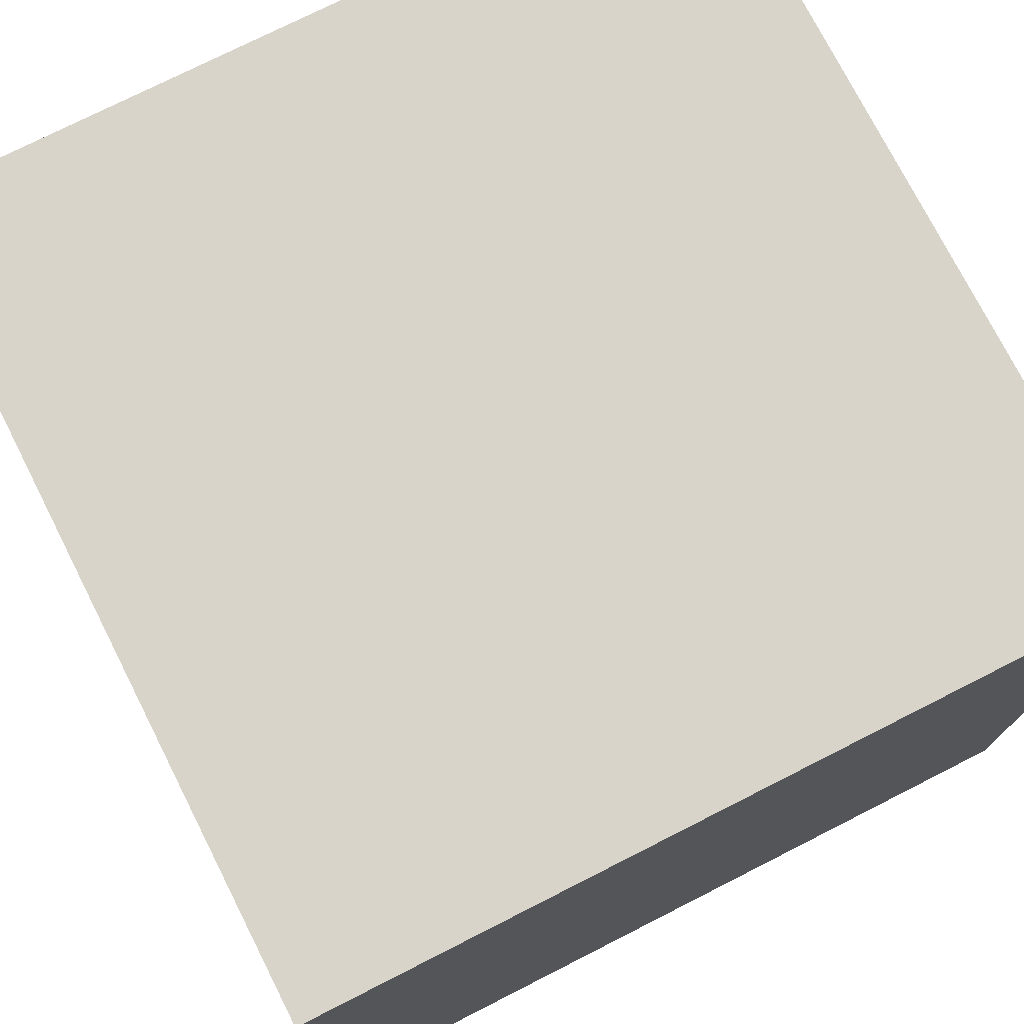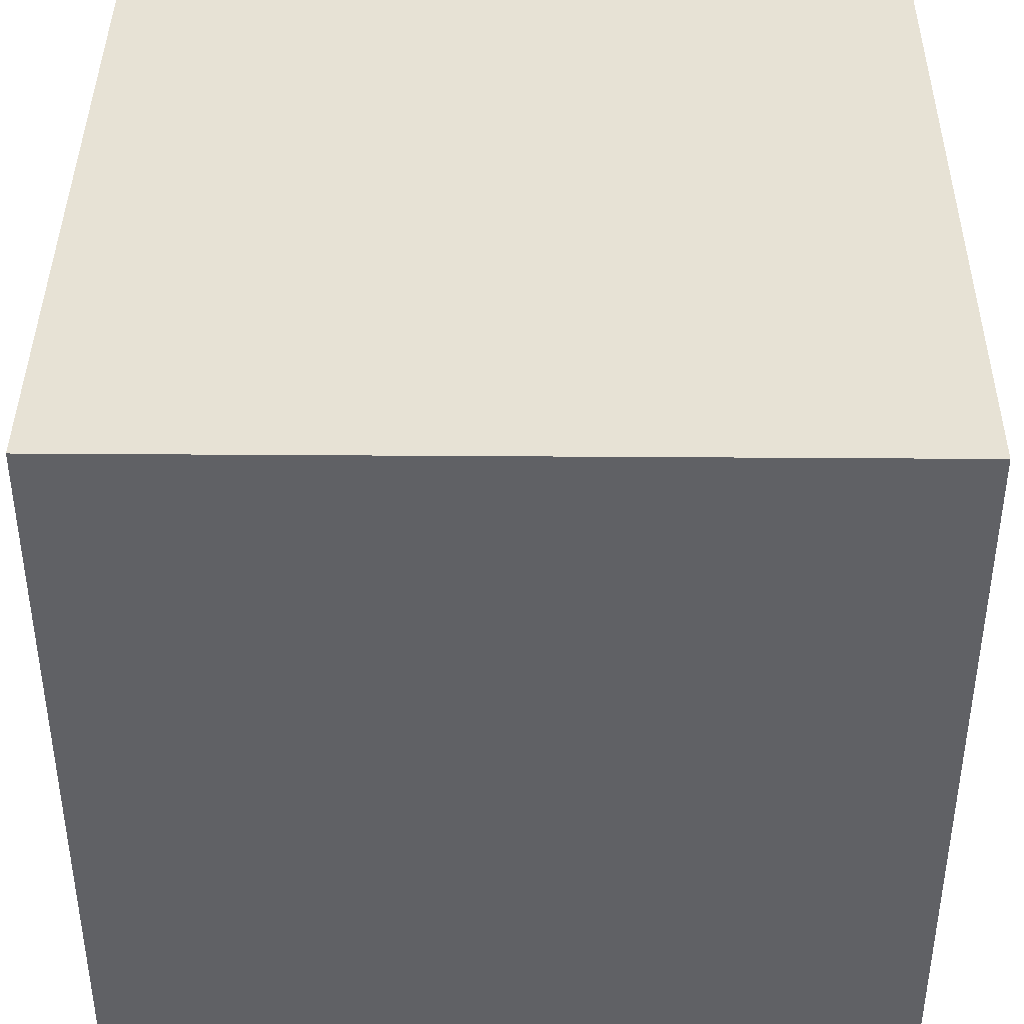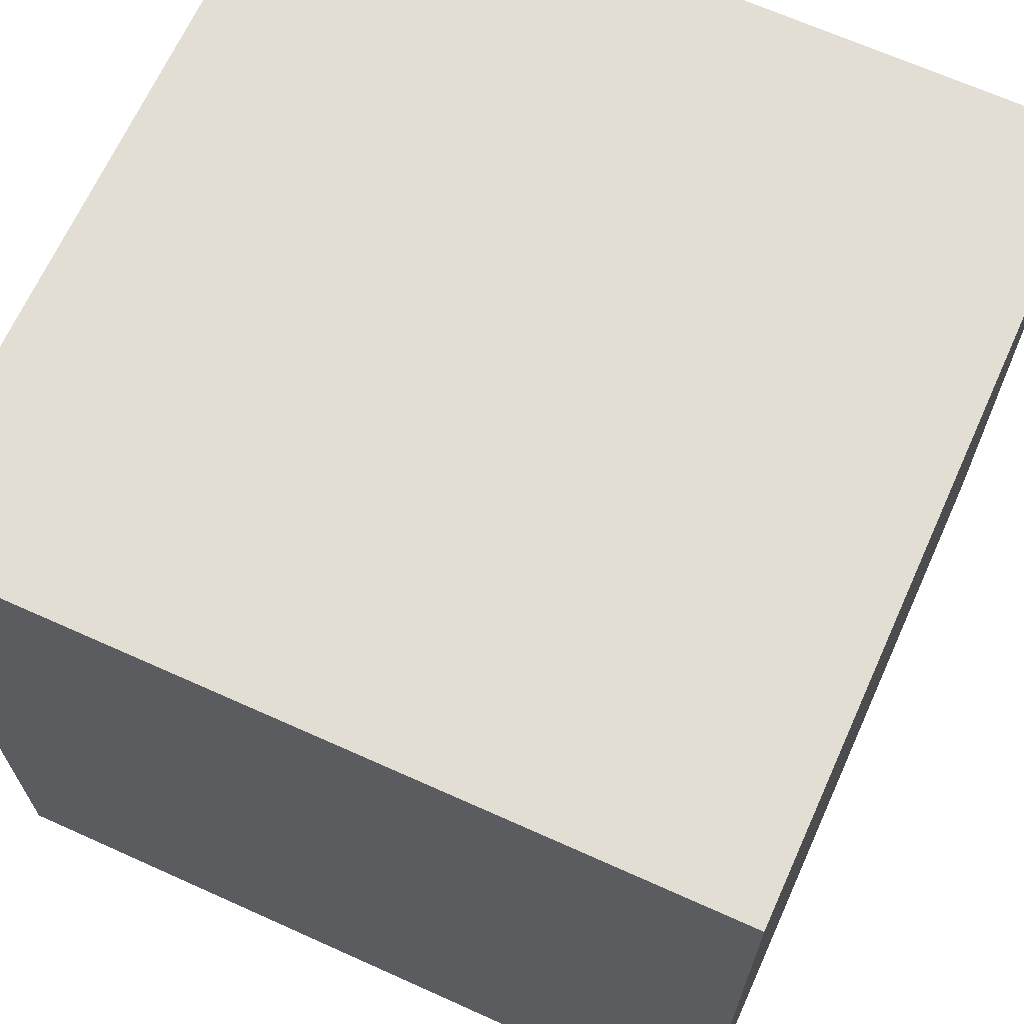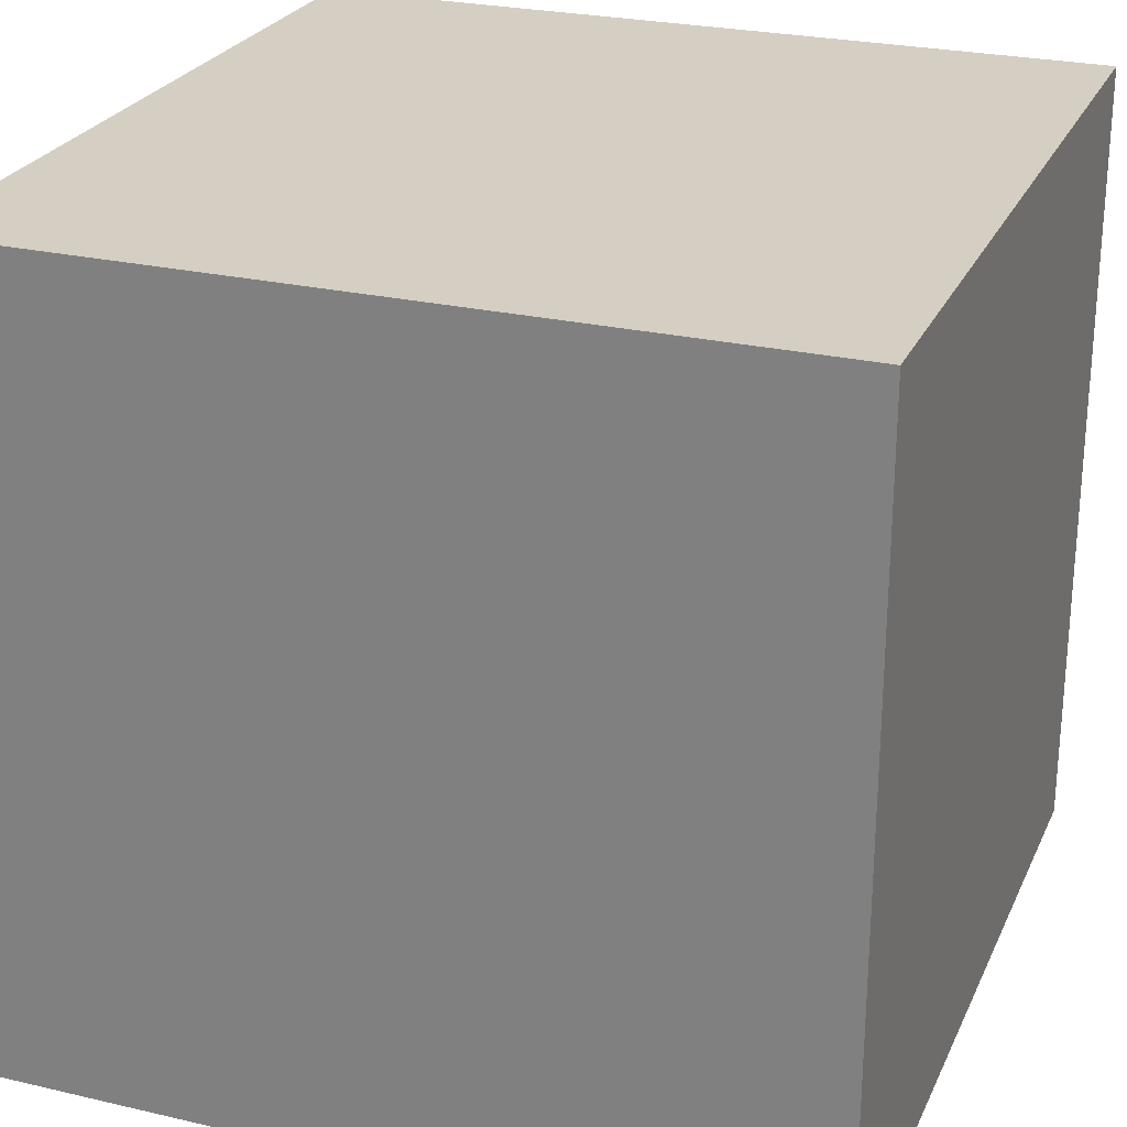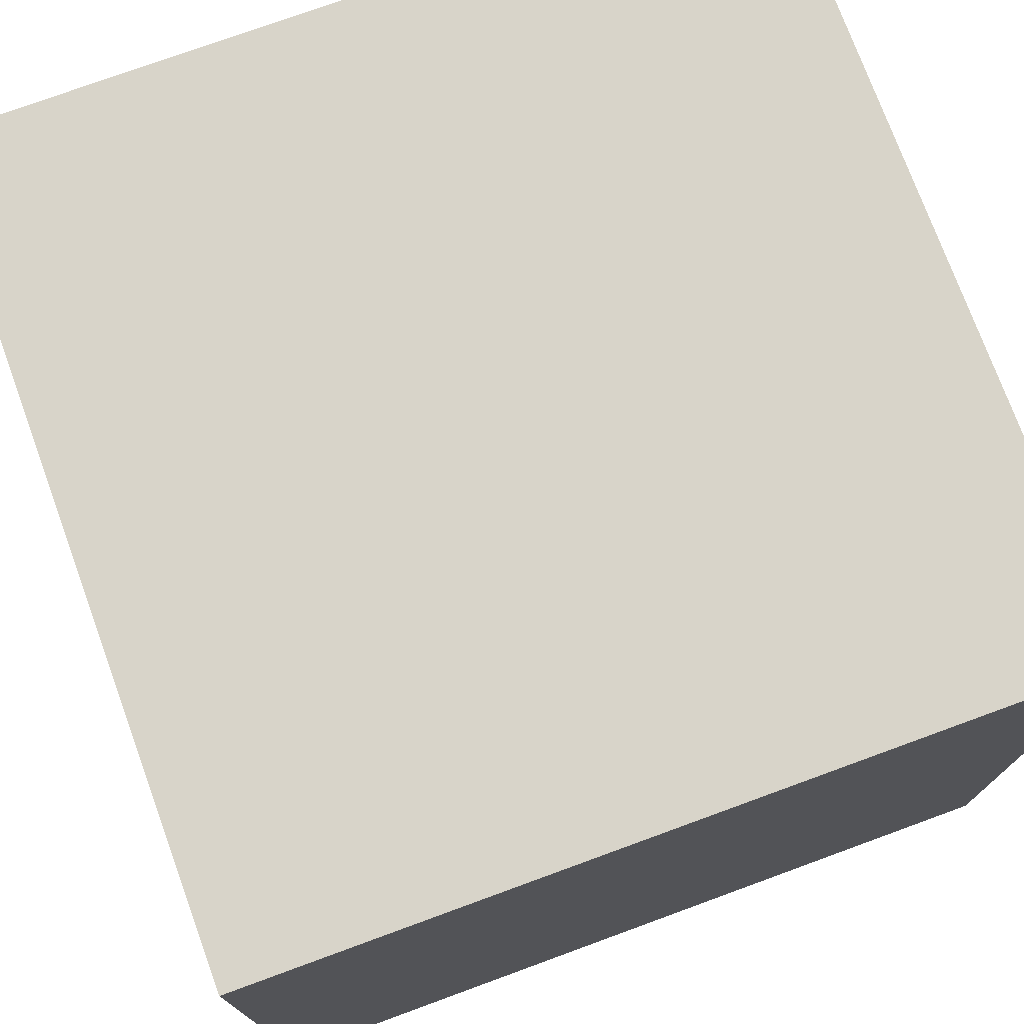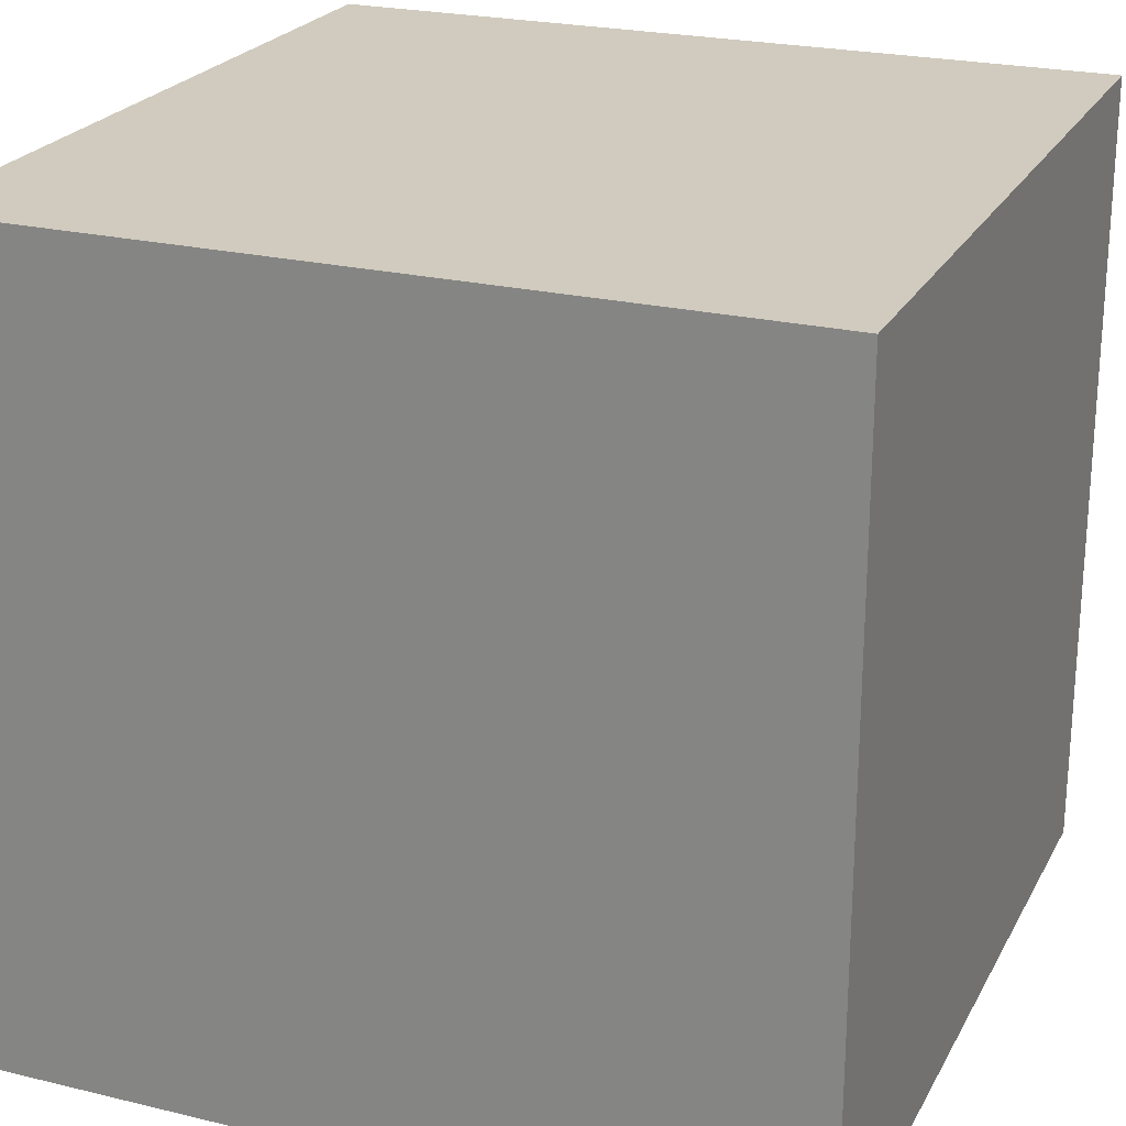
<metadata>
{"format":"obj","ext":"obj","renderer":"f3d","projection":"perspective","resolution":1024,"background":"white","views":[{"elev":75.3,"azim":63.1,"up":"+Y"},{"elev":40.5,"azim":0.5,"up":"+Y"},{"elev":67.2,"azim":-65.7,"up":"+Z"},{"elev":25.6,"azim":-159.6,"up":"+Z"},{"elev":75.2,"azim":-110.1,"up":"+Z"},{"elev":23.4,"azim":-157.9,"up":"+Z"}]}
</metadata>
<code>
g Suelo
v -10 0 10
v -10 0 -10
v -10 15 10
v -10 15 -10
v -10 20 10
v -10 20 -10
v 10 0 10
v 10 0 -10
v 10 15 10
v 10 15 -10
v 10 20 10
v 10 20 -10
v -10 0 10
v -10 15 10
v -10 20 10
v 10 0 10
v 10 15 10
v 10 20 10
v -10 0 -10
v -10 15 -10
v -10 20 -10
v 10 0 -10
v 10 15 -10
v 10 20 -10
v -10 0 10
v 10 0 10
v -10 0 -10
v 10 0 -10
v -10 20 10
v 10 20 10
v -9 20 9
v 9 20 9
v -7 20 7
v 7 20 7
v -7 20 -7
v 7 20 -7
v -9 20 -9
v 9 20 -9
v -10 20 -10
v 10 20 -10
f 3 2 1
f 4 2 3
f 5 4 3
f 6 4 5
f 7 8 9
f 9 8 10
f 9 10 11
f 11 10 12
f 16 14 13
f 17 15 14
f 17 14 16
f 18 15 17
f 19 20 22
f 20 21 23
f 22 20 23
f 23 21 24
f 27 26 25
f 28 26 27
f 29 30 31
f 31 30 32
f 31 32 33
f 33 32 34
f 31 33 35
f 33 34 35
f 34 32 36
f 35 34 36
f 29 31 37
f 31 35 37
f 35 36 37
f 36 32 38
f 37 36 38
f 32 30 38
f 29 37 39
f 37 38 39
f 38 30 40
f 39 38 40

</code>
